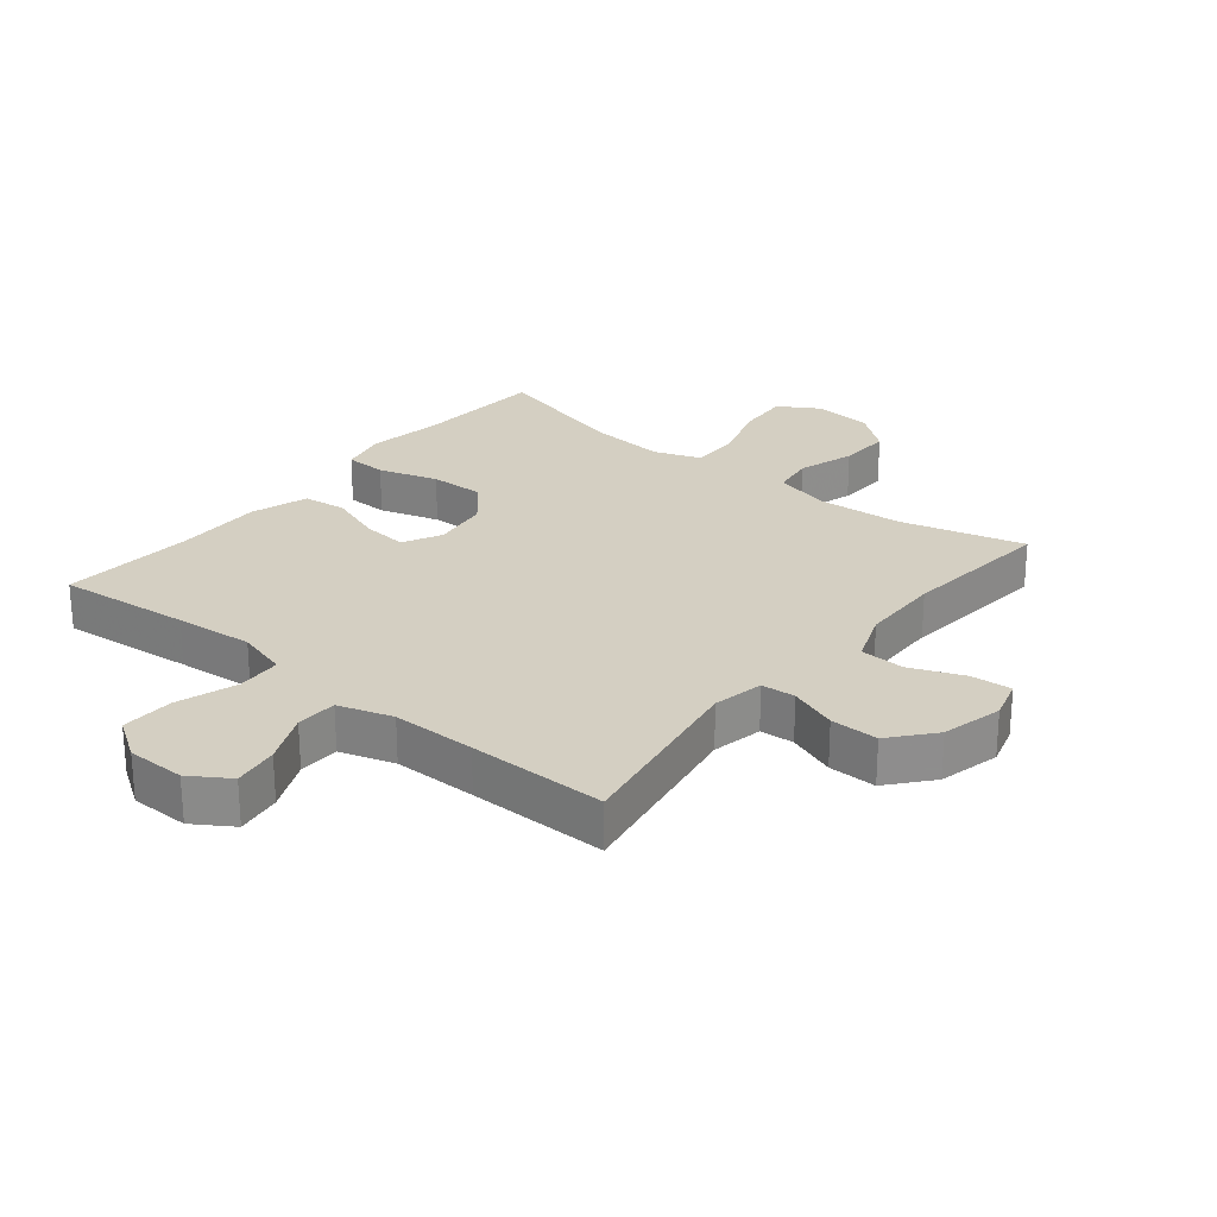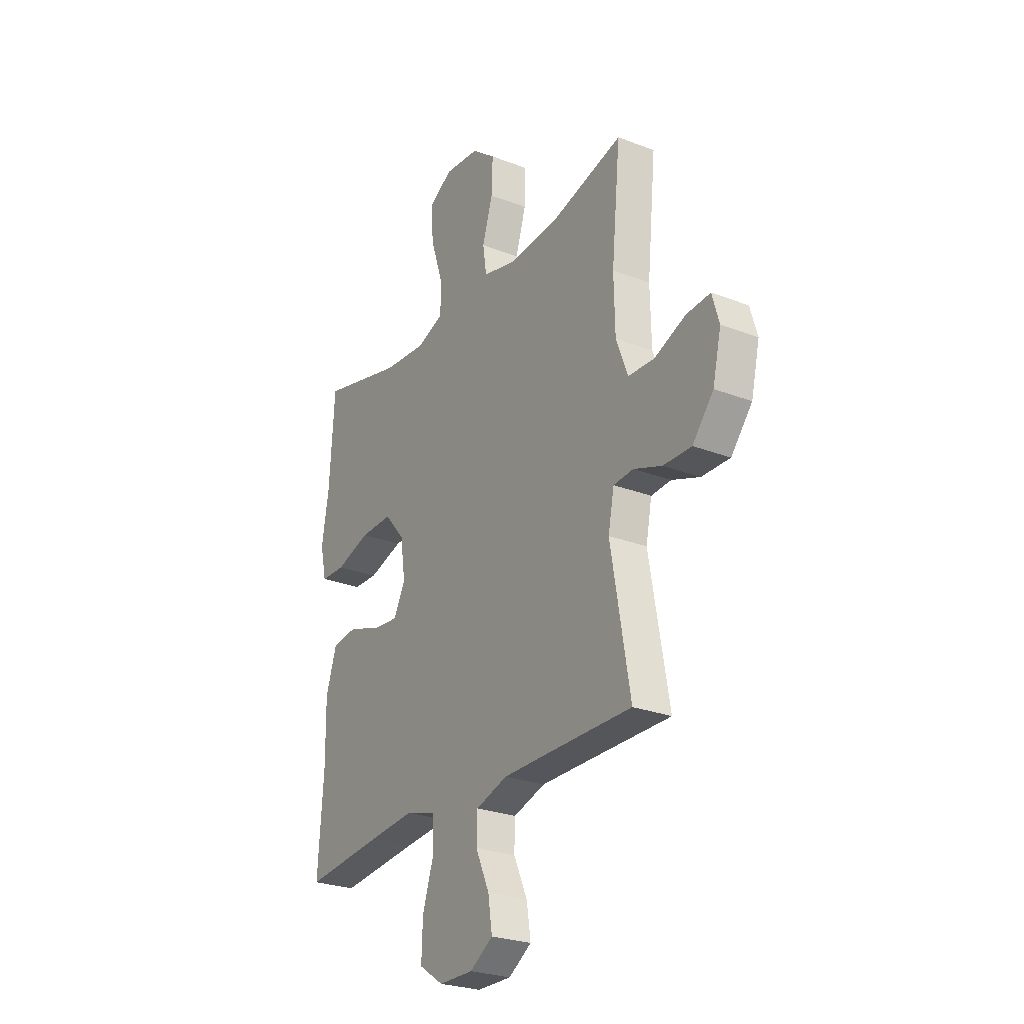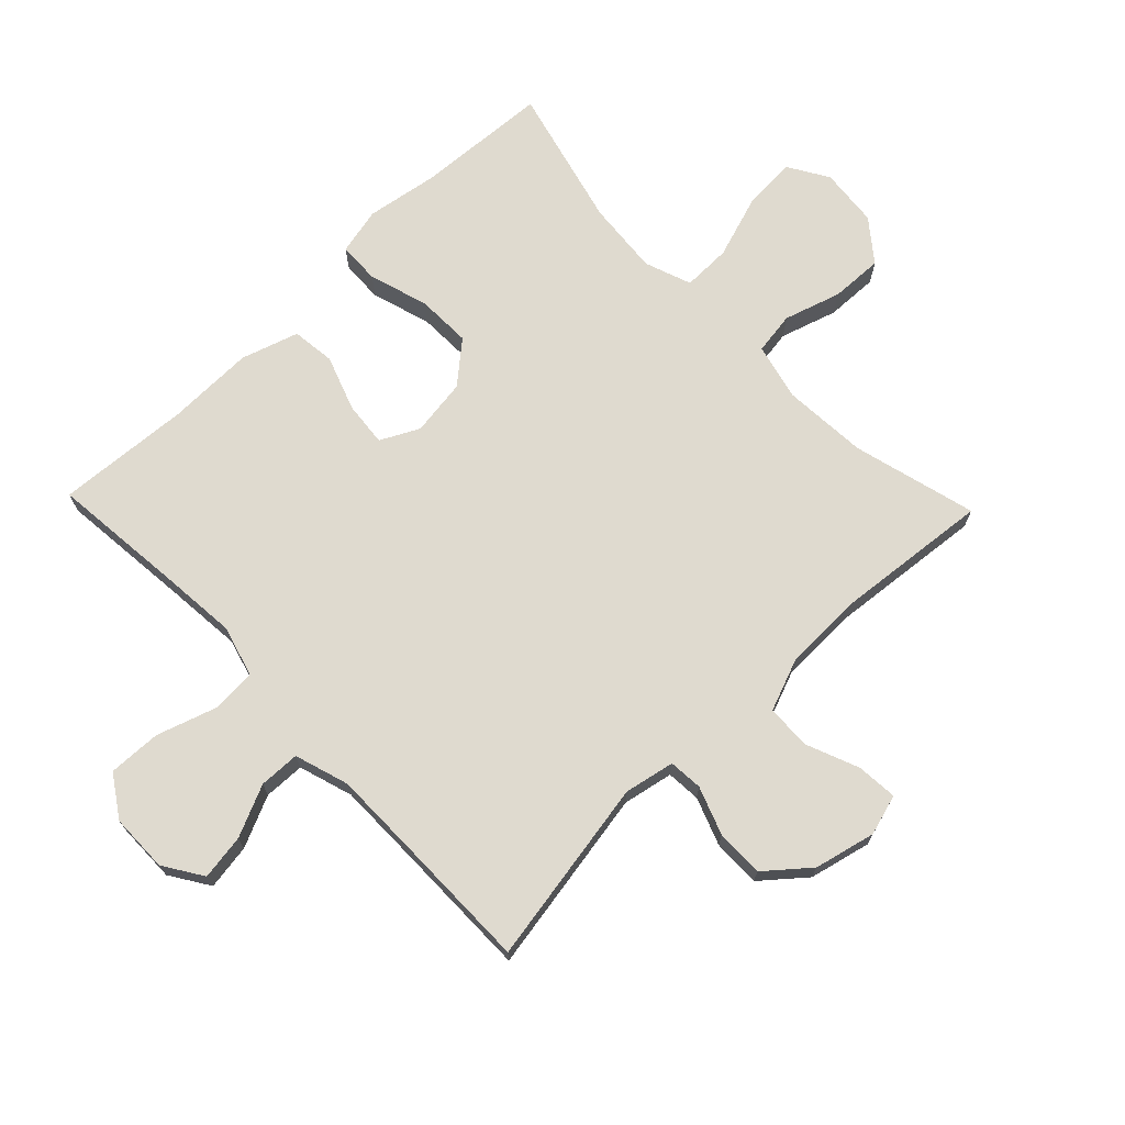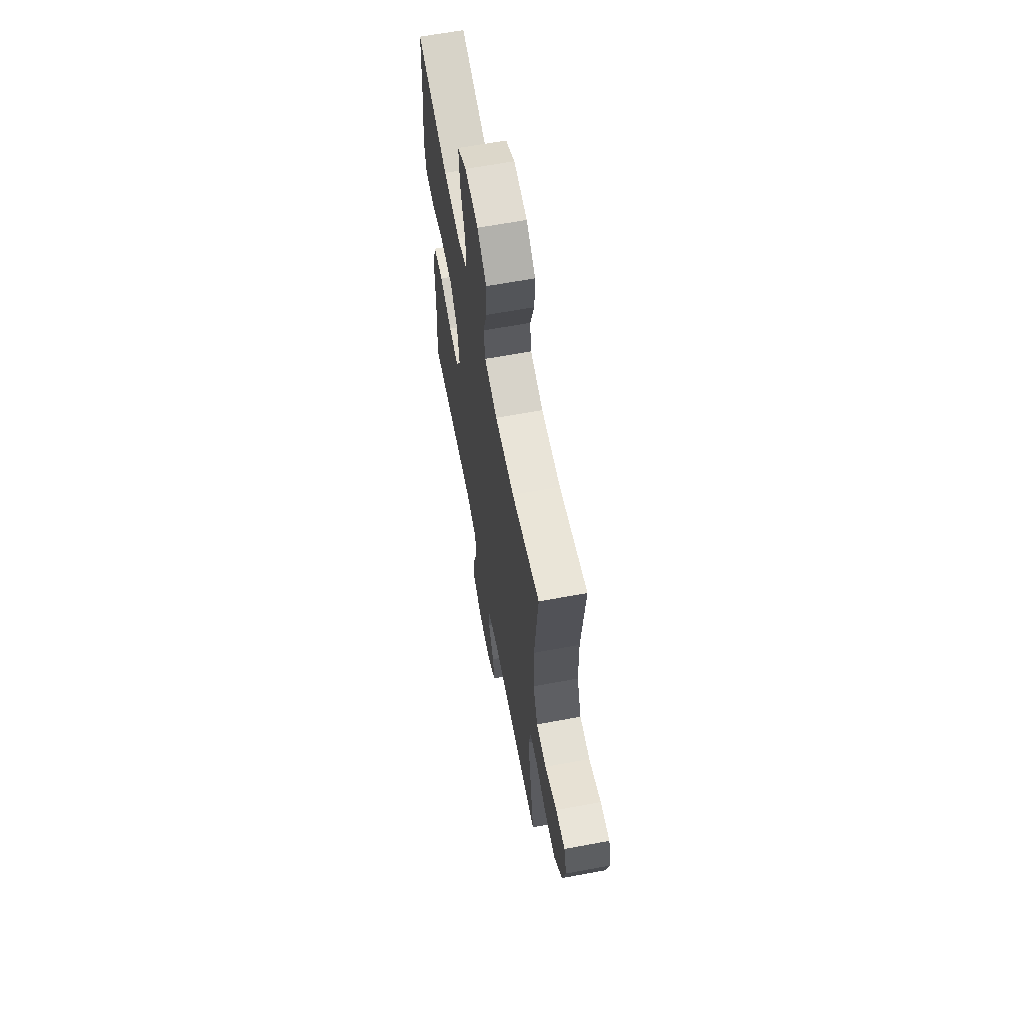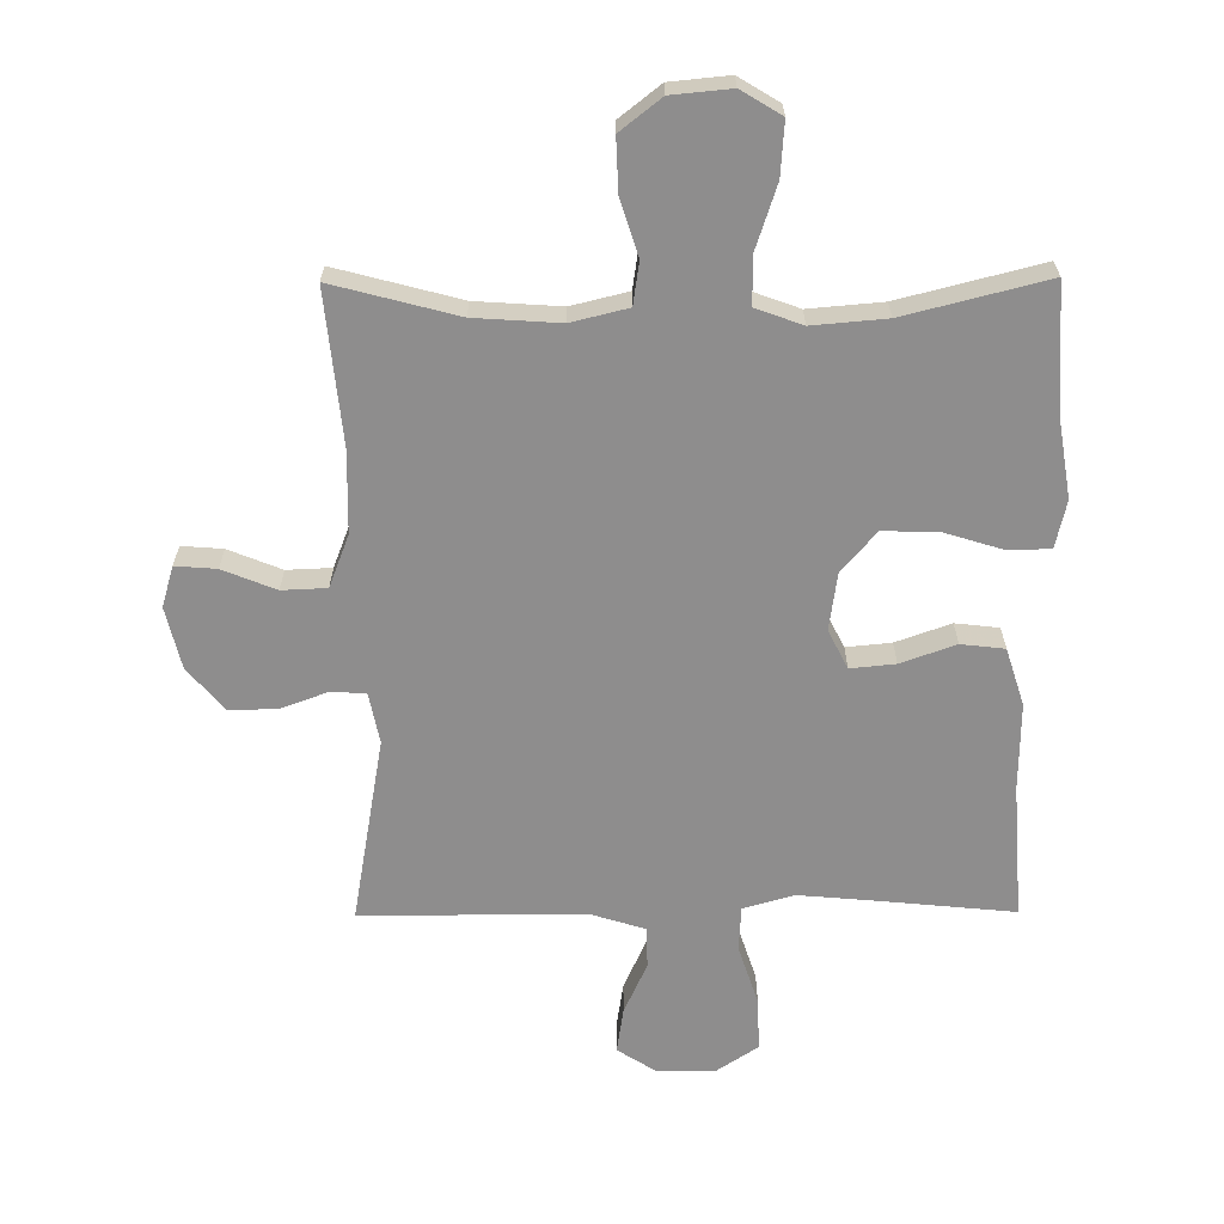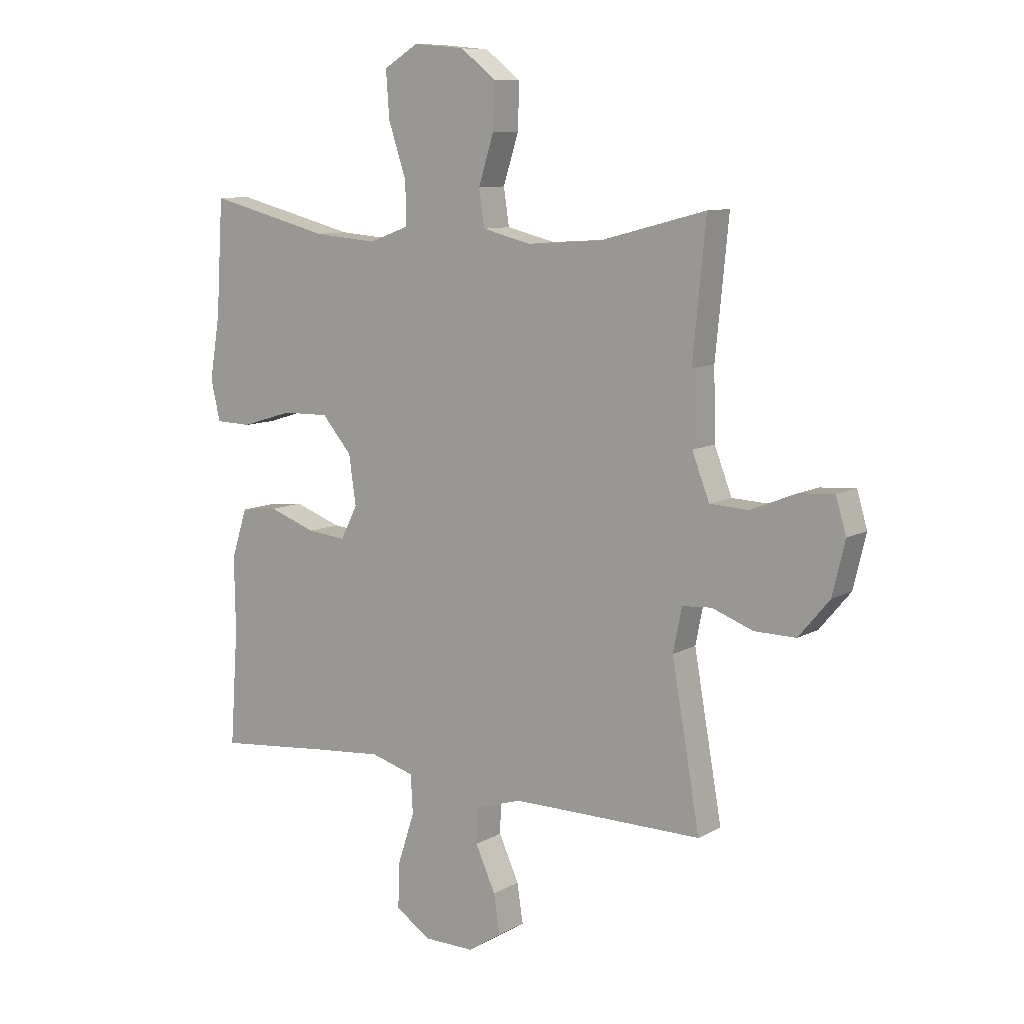
<metadata>
{"format":"obj","ext":"obj","renderer":"f3d","projection":"perspective","resolution":1024,"background":"white","views":[{"elev":25.6,"azim":-140.8,"up":"+Y"},{"elev":-26.2,"azim":-121.5,"up":"+Z"},{"elev":70.9,"azim":-133.9,"up":"+Y"},{"elev":63.9,"azim":-100.6,"up":"+Z"},{"elev":-64.7,"azim":0.4,"up":"+Y"},{"elev":9.6,"azim":-144.8,"up":"+Z"}]}
</metadata>
<code>
v 0.5 0.07 0.5
v 0.513 0.07 0.29
v 0.532 0.07 0.174
v 0.515 0.07 0.099
v 0.449 0.07 0.097
v 0.355 0.07 0.126
v 0.268 0.07 0.128
v 0.213 0.07 0.064
v 0.2 0.07 -0.027
v 0.231 0.07 -0.088
v 0.302 0.07 -0.081
v 0.389 0.07 -0.05
v 0.458 0.07 -0.058
v 0.487 0.07 -0.149
v 0.485 0.07 -0.287
v 0.5 0.07 -0.5
v 0.288 0.07 -0.479
v 0.164 0.07 -0.468
v 0.083 0.07 -0.491
v 0.079 0.07 -0.562
v 0.11 0.07 -0.657
v 0.113 0.07 -0.741
v 0.048 0.07 -0.784
v -0.045 0.07 -0.785
v -0.107 0.07 -0.745
v -0.096 0.07 -0.673
v -0.059 0.07 -0.591
v -0.061 0.07 -0.526
v -0.147 0.07 -0.499
v -0.28 0.07 -0.499
v -0.5 0.07 -0.5
v -0.448 0.07 -0.204
v -0.464 0.07 -0.124
v -0.518 0.07 -0.12
v -0.594 0.07 -0.148
v -0.67 0.07 -0.149
v -0.727 0.07 -0.081
v -0.75 0.07 0.016
v -0.731 0.07 0.081
v -0.666 0.07 0.076
v -0.582 0.07 0.042
v -0.511 0.07 0.045
v -0.479 0.07 0.128
v -0.476 0.07 0.256
v -0.5 0.07 0.5
v -0.303 0.07 0.448
v -0.168 0.07 0.439
v -0.078 0.07 0.461
v -0.068 0.07 0.528
v -0.096 0.07 0.618
v -0.099 0.07 0.701
v -0.034 0.07 0.752
v 0.06 0.07 0.761
v 0.124 0.07 0.722
v 0.118 0.07 0.637
v 0.085 0.07 0.537
v 0.084 0.07 0.46
v 0.158 0.07 0.433
v 0.275 0.07 0.443
v 0.5 0 0.5
v 0.513 0 0.29
v 0.532 0 0.174
v 0.515 0 0.099
v 0.449 0 0.097
v 0.355 0 0.126
v 0.268 0 0.128
v 0.213 0 0.064
v 0.2 0 -0.027
v 0.231 0 -0.088
v 0.302 0 -0.081
v 0.389 0 -0.05
v 0.458 0 -0.058
v 0.487 0 -0.149
v 0.485 0 -0.287
v 0.5 0 -0.5
v 0.288 0 -0.479
v 0.164 0 -0.468
v 0.083 0 -0.491
v 0.079 0 -0.562
v 0.11 0 -0.657
v 0.113 0 -0.741
v 0.048 0 -0.784
v -0.045 0 -0.785
v -0.107 0 -0.745
v -0.096 0 -0.673
v -0.059 0 -0.591
v -0.061 0 -0.526
v -0.147 0 -0.499
v -0.28 0 -0.499
v -0.5 0 -0.5
v -0.448 0 -0.204
v -0.464 0 -0.124
v -0.518 0 -0.12
v -0.594 0 -0.148
v -0.67 0 -0.149
v -0.727 0 -0.081
v -0.75 0 0.016
v -0.731 0 0.081
v -0.666 0 0.076
v -0.582 0 0.042
v -0.511 0 0.045
v -0.479 0 0.128
v -0.476 0 0.256
v -0.5 0 0.5
v -0.303 0 0.448
v -0.168 0 0.439
v -0.078 0 0.461
v -0.068 0 0.528
v -0.096 0 0.618
v -0.099 0 0.701
v -0.034 0 0.752
v 0.06 0 0.761
v 0.124 0 0.722
v 0.118 0 0.637
v 0.085 0 0.537
v 0.084 0 0.46
v 0.158 0 0.433
v 0.275 0 0.443
f 54 55 56
f 53 54 56
f 52 53 56
f 51 52 56
f 50 51 56
f 49 50 56
f 48 49 56 57
f 47 48 57 58
f 44 45 46
f 43 44 46 47
f 42 43 47 58
f 39 40 41
f 38 39 41
f 37 38 41
f 36 37 41
f 35 36 41
f 34 35 41
f 33 34 41 42
f 30 31 32
f 29 30 32 33
f 42 58 59
f 33 42 59
f 29 33 59
f 28 29 59
f 25 26 27
f 24 25 27
f 23 24 27
f 22 23 27
f 21 22 27
f 20 21 27
f 15 16 17
f 15 17 18
f 14 15 18
f 13 14 18
f 12 13 18
f 11 12 18
f 10 11 18 19
f 4 5 6
f 3 4 6
f 2 3 6
f 2 6 7
f 1 2 7
f 59 1 7 8
f 19 20 27 28
f 9 10 19 28
f 8 9 28
f 8 28 59
f 115 114 113
f 115 113 112
f 115 112 111
f 115 111 110
f 115 110 109
f 115 109 108
f 116 115 108 107
f 117 116 107 106
f 105 104 103
f 106 105 103 102
f 117 106 102 101
f 100 99 98
f 100 98 97
f 100 97 96
f 100 96 95
f 100 95 94
f 100 94 93
f 101 100 93 92
f 91 90 89
f 92 91 89 88
f 118 117 101
f 118 101 92
f 118 92 88
f 118 88 87
f 86 85 84
f 86 84 83
f 86 83 82
f 86 82 81
f 86 81 80
f 86 80 79
f 76 75 74
f 77 76 74
f 77 74 73
f 77 73 72
f 77 72 71
f 77 71 70
f 78 77 70 69
f 65 64 63
f 65 63 62
f 65 62 61
f 66 65 61
f 66 61 60
f 67 66 60 118
f 87 86 79 78
f 87 78 69 68
f 87 68 67
f 118 87 67
f 1 60 61 2
f 2 61 62 3
f 3 62 63 4
f 4 63 64 5
f 5 64 65 6
f 6 65 66 7
f 7 66 67 8
f 8 67 68 9
f 9 68 69 10
f 10 69 70 11
f 11 70 71 12
f 12 71 72 13
f 13 72 73 14
f 14 73 74 15
f 15 74 75 16
f 16 75 76 17
f 17 76 77 18
f 18 77 78 19
f 19 78 79 20
f 20 79 80 21
f 21 80 81 22
f 22 81 82 23
f 23 82 83 24
f 24 83 84 25
f 25 84 85 26
f 26 85 86 27
f 27 86 87 28
f 28 87 88 29
f 29 88 89 30
f 30 89 90 31
f 31 90 91 32
f 32 91 92 33
f 33 92 93 34
f 34 93 94 35
f 35 94 95 36
f 36 95 96 37
f 37 96 97 38
f 38 97 98 39
f 39 98 99 40
f 40 99 100 41
f 41 100 101 42
f 42 101 102 43
f 43 102 103 44
f 44 103 104 45
f 45 104 105 46
f 46 105 106 47
f 47 106 107 48
f 48 107 108 49
f 49 108 109 50
f 50 109 110 51
f 51 110 111 52
f 52 111 112 53
f 53 112 113 54
f 54 113 114 55
f 55 114 115 56
f 56 115 116 57
f 57 116 117 58
f 58 117 118 59
f 59 118 60 1

</code>
